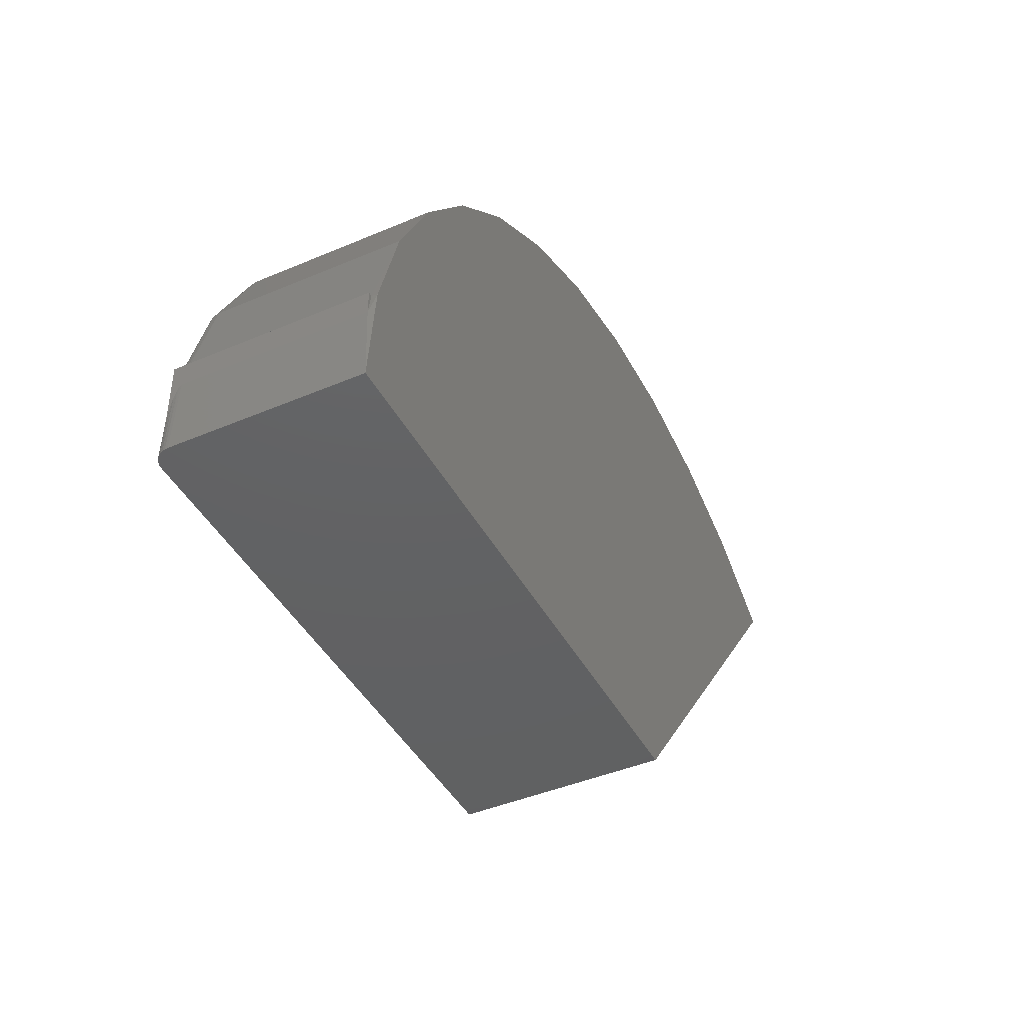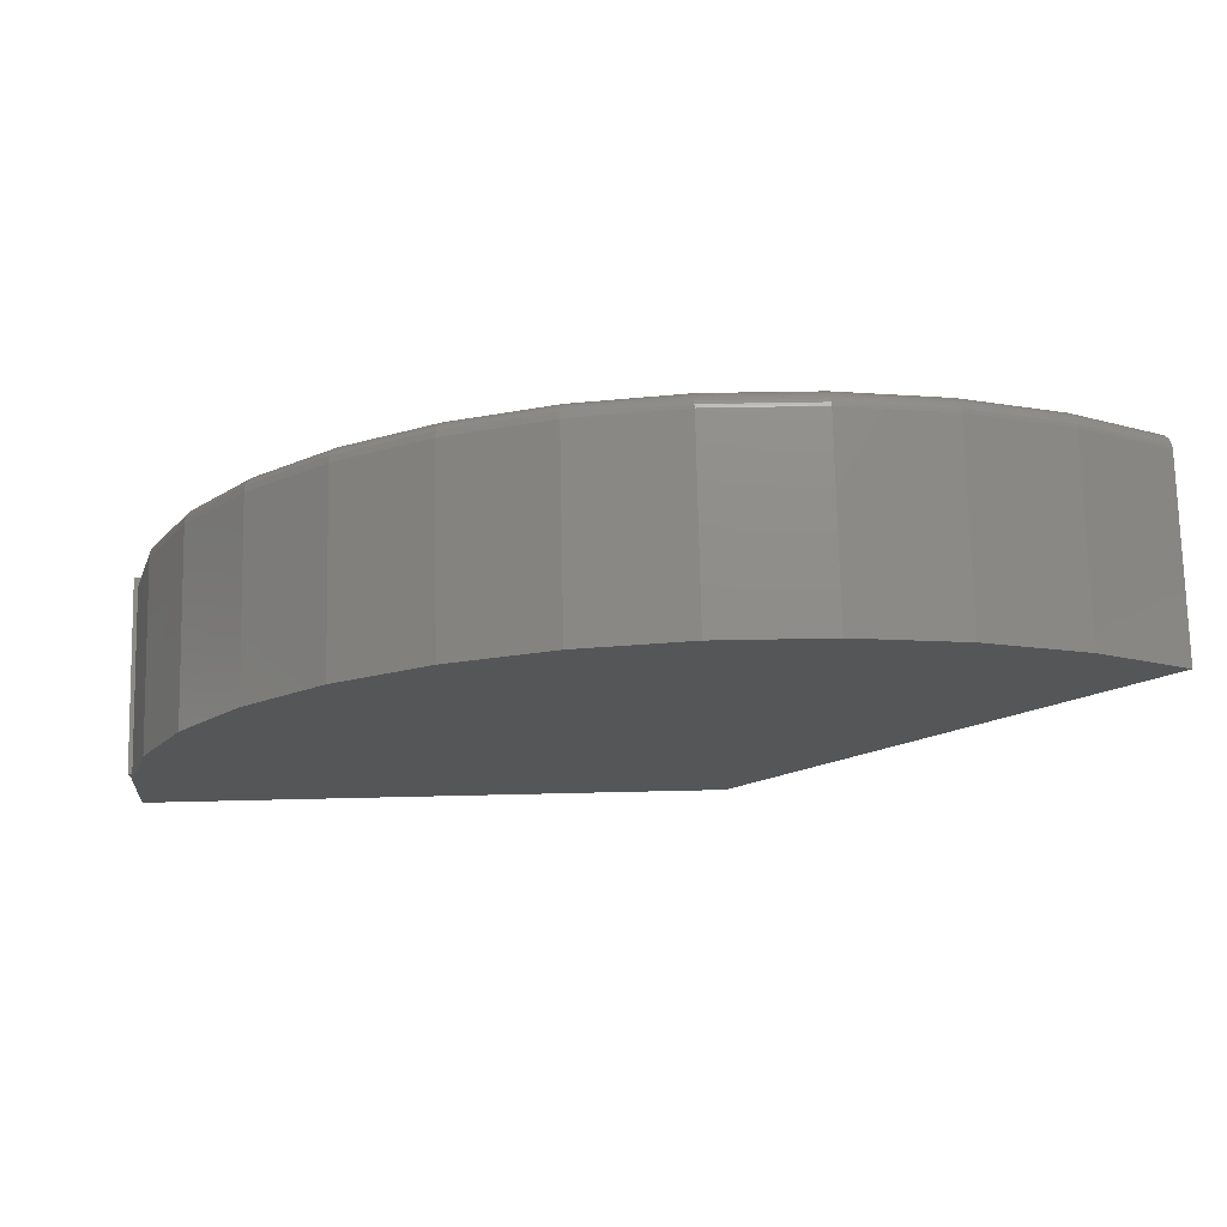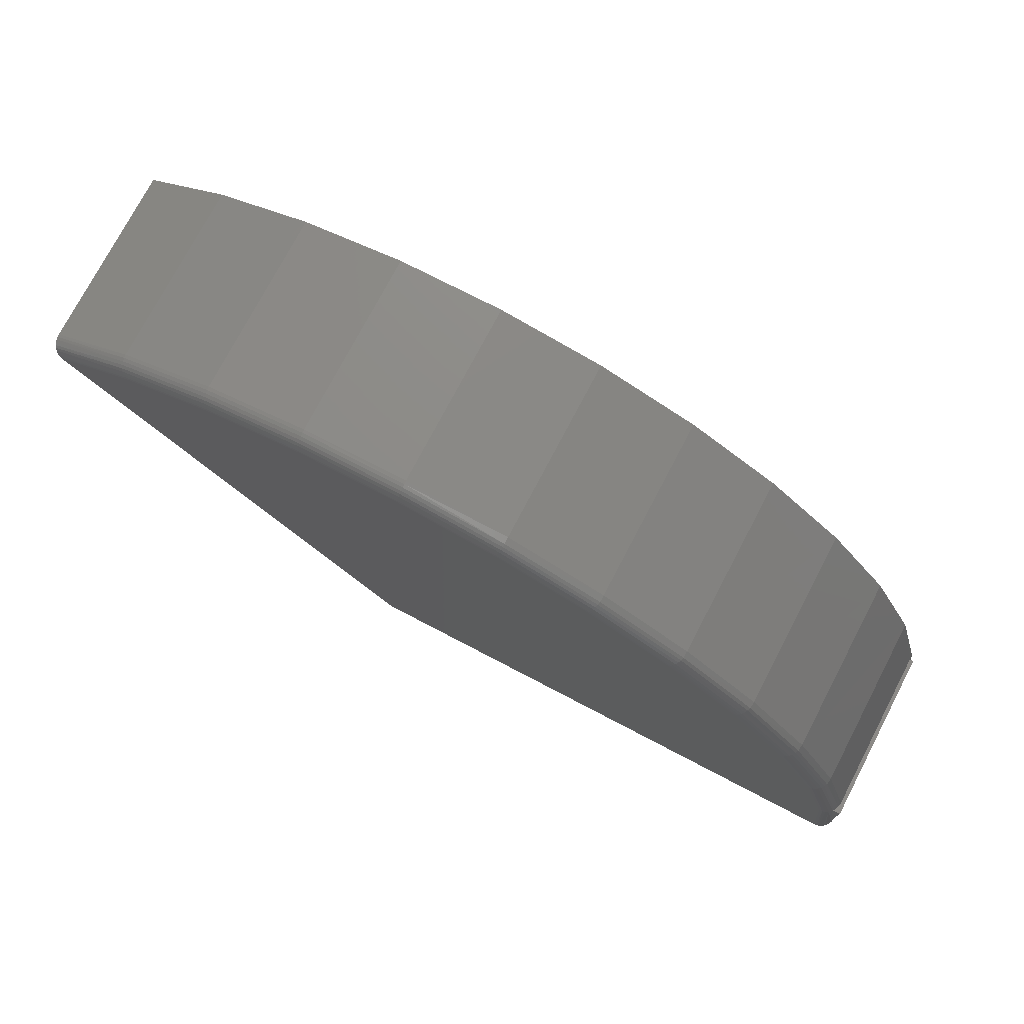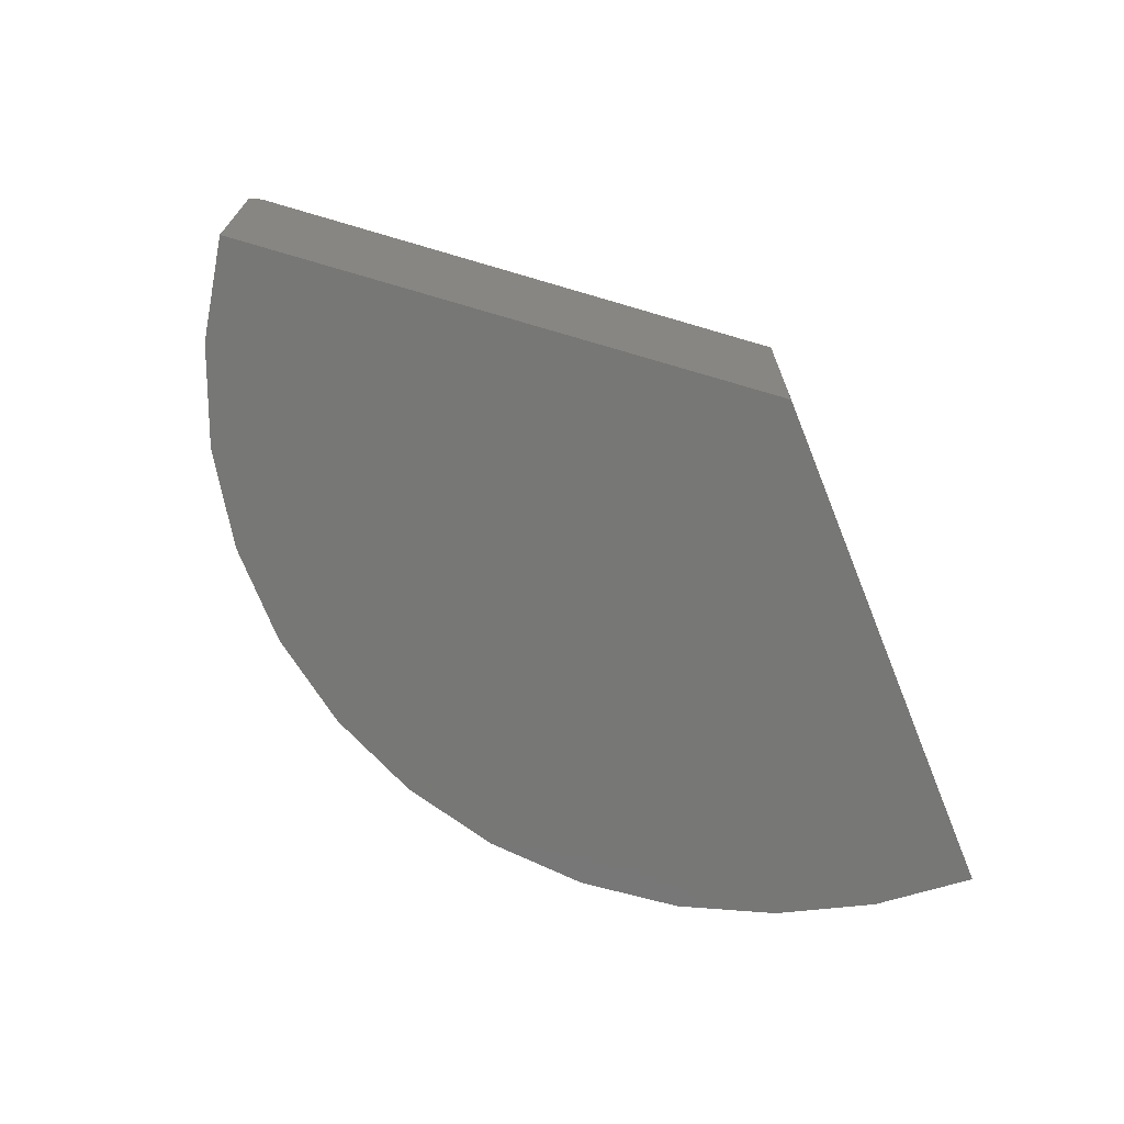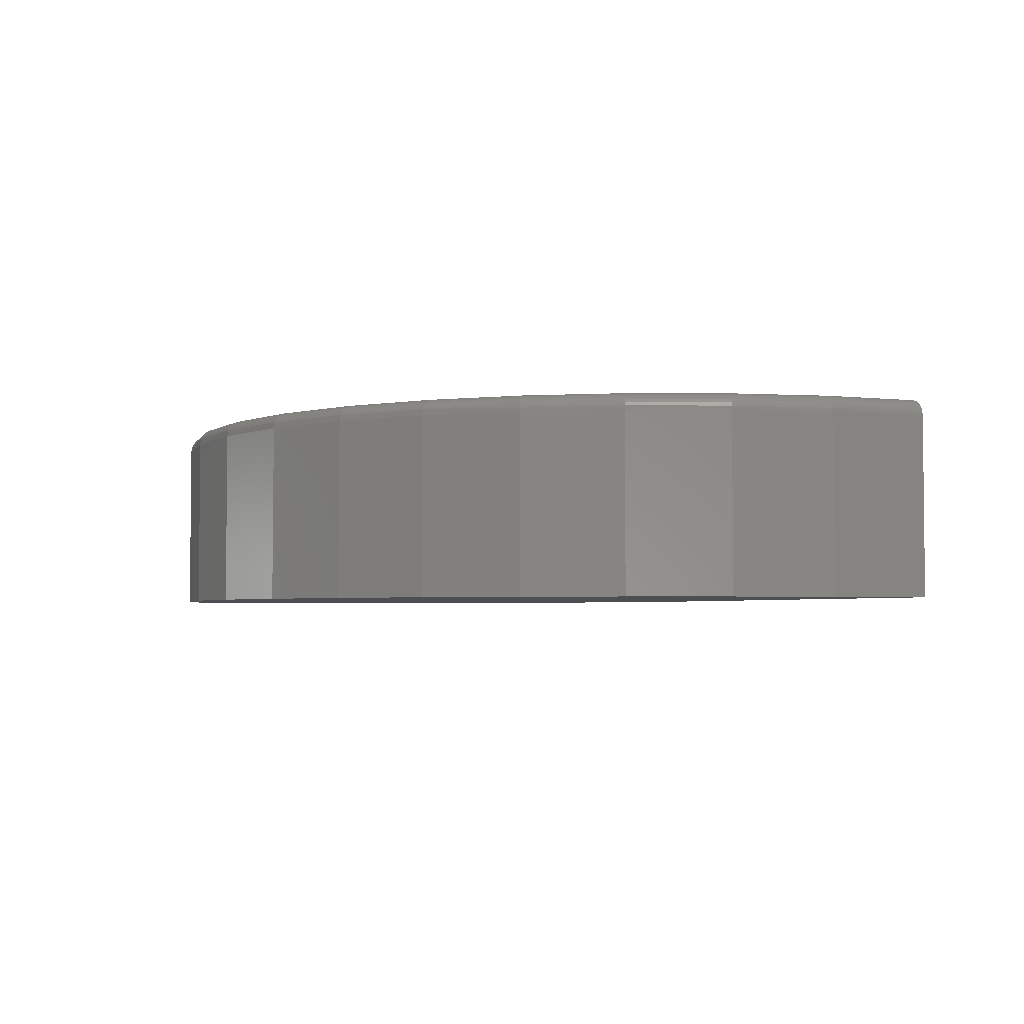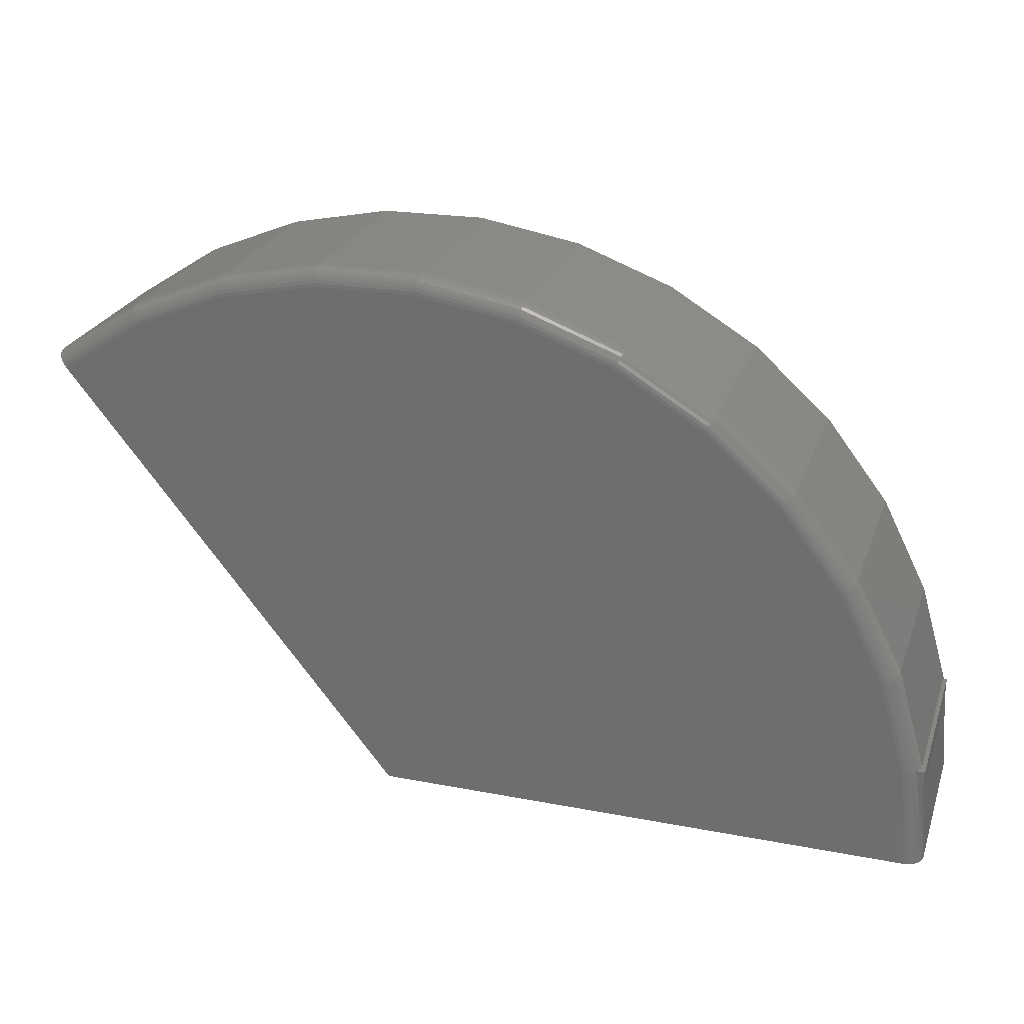
<metadata>
{"format":"stl","ext":"stl","renderer":"f3d","projection":"perspective","resolution":1024,"background":"white","views":[{"elev":-43.5,"azim":-63.4,"up":"+Z"},{"elev":74.4,"azim":-1.3,"up":"+Z"},{"elev":75.4,"azim":-152.4,"up":"+Z"},{"elev":-69.6,"azim":112.0,"up":"+Y"},{"elev":-3.4,"azim":11.3,"up":"+Y"},{"elev":25.2,"azim":-162.8,"up":"+Z"}]}
</metadata>
<code>
# stl→obj: 145 verts, 286 faces
v -0.7234 -0.2498 0.2812
v -0.7342 -0.2498 0.2812
v -0.7342 -0.2498 0.2171
v -0.7342 0.2554 0.109
v -0.7342 0.2554 0.2812
v -0.7114 0.2554 0.2812
v -0.7342 0.2505 0.1523
v -0.7342 0.2444 0.1832
v -0.7342 0.2372 0.2043
v -0.7342 0.2339 0.2102
v -0.7342 0.2319 0.2127
v -0.7342 0.2296 0.215
v -0.7342 0.2282 0.216
v -0.7342 0.2265 0.2167
v -0.7342 0.2243 0.2171
v -0.7234 0.2243 0.2812
v -0.7228 0.2317 0.2812
v -0.721 0.2389 0.2812
v -0.7182 0.2457 0.2812
v -0.7142 0.252 0.2812
v -0.7239 -0.2656 0.2787
v -0.6465 -0.2656 0.5476
v -0.6456 0.2243 0.5498
v 1.683 -0.2656 1.174
v 1.683 0.2243 1.174
v 1.449 -0.2656 1.327
v 1.449 0.2243 1.327
v 1.19 -0.2656 1.434
v 1.19 0.2243 1.434
v 0.916 -0.2656 1.491
v 0.9167 0.2243 1.491
v 0.6361 -0.2656 1.496
v 0.6371 0.2243 1.496
v 0.3603 -0.2656 1.448
v 0.3614 0.2243 1.449
v 0.09799 -0.2656 1.351
v 0.09929 0.2243 1.352
v -0.1416 -0.2656 1.206
v -0.1403 0.2243 1.207
v -0.3502 -0.2656 1.02
v -0.3489 0.2243 1.021
v -0.5204 -0.2656 0.7975
v -0.5193 0.2243 0.7993
v -0.75 0.2243 0
v -0.75 -0.2656 0
v -0.3476 0.2423 1.017
v -0.1395 0.2423 1.203
v 0.09954 0.2423 1.348
v 0.6362 0.2335 1.495
v 0.3612 0.2423 1.445
v 1.654 0.2712 1.138
v 1.427 0.2712 1.286
v 1.658 0.2707 1.143
v 1.431 0.2703 1.294
v 1.663 0.269 1.149
v 1.435 0.2676 1.302
v 1.667 0.2662 1.154
v 1.439 0.2633 1.309
v 1.671 0.2624 1.159
v 1.442 0.2575 1.315
v 1.68 0.2457 1.17
v 1.678 0.252 1.167
v 1.445 0.2504 1.32
v 1.447 0.2423 1.324
v 1.682 0.2389 1.173
v 1.448 0.2335 1.327
v 1.683 0.2317 1.174
v -0.7031 0.2712 0
v -0.7101 0.2707 0
v -0.6778 0.2712 0.2699
v -0.6868 0.2703 0.2716
v -0.7173 0.269 0
v -0.6955 0.2676 0.2733
v -0.7242 0.2662 0
v -0.7034 0.2633 0.2748
v -0.7305 0.2624 0
v -0.7362 0.2576 0
v -0.741 0.252 0
v -0.7448 0.2457 0
v -0.7477 0.2389 0
v -0.7494 0.2317 0
v -0.6391 0.2504 0.5447
v -0.6431 0.2423 0.5463
v -0.6337 0.2575 0.5426
v -0.5174 0.2423 0.7956
v 1.675 0.2576 1.164
v -0.6028 0.2712 0.5305
v -0.6113 0.2703 0.5338
v -0.6195 0.2676 0.537
v -0.6271 0.2633 0.54
v -0.4807 0.2712 0.7726
v -0.4885 0.2703 0.7774
v -0.4959 0.2676 0.7821
v -0.5028 0.2633 0.7864
v -0.5088 0.2575 0.7902
v -0.5137 0.2504 0.7933
v -0.3158 0.2712 0.9878
v -0.3225 0.2703 0.994
v -0.329 0.2676 0.9999
v -0.3349 0.2633 1.005
v -0.3401 0.2575 1.01
v -0.3444 0.2504 1.014
v -0.1138 0.2712 1.169
v -0.1192 0.2703 1.176
v -0.1244 0.2676 1.183
v -0.1292 0.2633 1.189
v -0.1335 0.2575 1.195
v -0.1369 0.2504 1.2
v 0.1184 0.2712 1.309
v 0.1144 0.2703 1.317
v 0.1106 0.2676 1.325
v 0.107 0.2633 1.332
v 0.104 0.2575 1.339
v 0.1014 0.2504 1.344
v 0.3725 0.2712 1.403
v 0.3701 0.2703 1.412
v 0.3678 0.2676 1.421
v 0.3657 0.2633 1.428
v 0.3639 0.2575 1.435
v 0.3623 0.2504 1.441
v 0.6397 0.2712 1.449
v 0.639 0.2703 1.458
v 0.6383 0.2676 1.467
v 0.6377 0.2633 1.475
v 0.6372 0.2575 1.482
v 0.6367 0.2504 1.488
v 0.6364 0.2423 1.492
v 0.9108 0.2712 1.444
v 0.9118 0.2703 1.453
v 0.9128 0.2676 1.462
v 0.9137 0.2633 1.47
v 0.9145 0.2575 1.477
v 0.9151 0.2504 1.483
v 0.9156 0.2423 1.487
v 0.9159 0.2335 1.49
v 1.176 0.2712 1.389
v 1.179 0.2703 1.398
v 1.182 0.2676 1.406
v 1.184 0.2633 1.414
v 1.186 0.2575 1.421
v 1.188 0.2504 1.426
v 1.189 0.2423 1.431
v 1.19 0.2335 1.433
v 0.75 0.2712 0
v 0.75 -0.2656 0
f 1 2 3
f 4 5 6
f 5 4 7
f 5 7 8
f 5 8 9
f 5 9 10
f 5 10 11
f 5 11 12
f 5 12 13
f 5 13 14
f 5 14 15
f 5 15 3
f 5 3 2
f 5 2 1
f 5 1 16
f 5 16 17
f 5 17 18
f 5 18 19
f 5 19 20
f 5 20 6
f 1 3 21
f 1 21 22
f 1 22 23
f 1 23 16
f 24 25 26
f 26 25 27
f 26 27 28
f 28 27 29
f 28 29 30
f 30 29 31
f 30 31 32
f 32 31 33
f 32 33 34
f 34 33 35
f 34 35 36
f 36 35 37
f 36 37 38
f 38 37 39
f 38 39 40
f 40 39 41
f 40 41 42
f 42 41 43
f 42 43 22
f 22 43 23
f 15 44 3
f 3 44 45
f 3 45 21
f 41 46 43
f 39 47 41
f 37 48 39
f 35 49 50
f 35 50 37
f 51 52 53
f 52 54 53
f 55 53 54
f 54 56 55
f 55 56 57
f 57 56 58
f 57 58 59
f 59 58 60
f 61 62 63
f 63 64 61
f 61 64 65
f 65 64 66
f 65 66 67
f 67 66 27
f 25 67 27
f 68 69 70
f 70 69 71
f 71 69 72
f 71 72 73
f 72 74 73
f 75 73 74
f 74 76 75
f 75 76 77
f 7 78 79
f 7 79 8
f 8 79 80
f 8 80 9
f 9 80 81
f 10 9 81
f 10 81 11
f 12 11 81
f 81 13 12
f 82 20 19
f 82 19 83
f 19 18 83
f 49 35 33
f 6 20 82
f 6 82 84
f 6 84 75
f 4 6 75
f 4 75 77
f 4 77 78
f 4 78 7
f 44 15 14
f 44 14 13
f 44 13 81
f 23 43 85
f 23 85 83
f 23 83 18
f 23 18 17
f 23 17 16
f 63 62 60
f 60 62 86
f 60 86 59
f 87 70 88
f 88 70 71
f 88 71 89
f 89 71 73
f 89 73 90
f 90 73 75
f 90 75 84
f 91 87 92
f 92 87 88
f 92 88 93
f 93 88 89
f 93 89 94
f 94 89 90
f 94 90 95
f 95 90 84
f 95 84 96
f 96 84 82
f 96 82 85
f 85 82 83
f 97 91 98
f 98 91 92
f 98 92 99
f 99 92 93
f 99 93 100
f 100 93 94
f 100 94 101
f 101 94 95
f 101 95 102
f 102 95 96
f 102 96 46
f 46 96 85
f 46 85 43
f 103 97 104
f 104 97 98
f 104 98 105
f 105 98 99
f 105 99 106
f 106 99 100
f 106 100 107
f 107 100 101
f 107 101 108
f 108 101 102
f 108 102 47
f 47 102 46
f 47 46 41
f 109 103 110
f 110 103 104
f 110 104 111
f 111 104 105
f 111 105 112
f 112 105 106
f 112 106 113
f 113 106 107
f 113 107 114
f 114 107 108
f 114 108 48
f 48 108 47
f 48 47 39
f 115 109 116
f 116 109 110
f 116 110 117
f 117 110 111
f 117 111 118
f 118 111 112
f 118 112 119
f 119 112 113
f 119 113 120
f 120 113 114
f 120 114 50
f 50 114 48
f 50 48 37
f 121 115 122
f 122 115 116
f 122 116 123
f 123 116 117
f 123 117 124
f 124 117 118
f 124 118 125
f 125 118 119
f 125 119 126
f 126 119 120
f 126 120 127
f 127 120 50
f 127 50 49
f 128 121 129
f 129 121 122
f 129 122 130
f 130 122 123
f 130 123 131
f 131 123 124
f 131 124 132
f 132 124 125
f 132 125 133
f 133 125 126
f 133 126 134
f 134 126 127
f 134 127 135
f 135 127 49
f 135 49 31
f 31 49 33
f 136 128 137
f 137 128 129
f 137 129 138
f 138 129 130
f 138 130 139
f 139 130 131
f 139 131 140
f 140 131 132
f 140 132 141
f 141 132 133
f 141 133 142
f 142 133 134
f 142 134 143
f 143 134 135
f 143 135 29
f 29 135 31
f 52 136 54
f 54 136 137
f 54 137 56
f 56 137 138
f 56 138 58
f 58 138 139
f 58 139 60
f 60 139 140
f 60 140 63
f 63 140 141
f 63 141 64
f 64 141 142
f 64 142 66
f 66 142 143
f 66 143 27
f 27 143 29
f 51 53 55
f 144 51 55
f 144 55 57
f 144 57 59
f 144 59 86
f 144 86 62
f 144 62 61
f 144 61 65
f 144 65 67
f 144 67 25
f 144 25 24
f 144 24 145
f 72 69 68
f 144 145 45
f 144 45 44
f 144 44 81
f 144 81 80
f 144 80 79
f 144 79 78
f 144 78 77
f 144 77 76
f 144 76 74
f 144 74 72
f 144 72 68
f 51 144 68
f 51 68 70
f 51 70 87
f 51 87 91
f 51 91 97
f 51 97 103
f 51 103 109
f 51 109 52
f 52 109 136
f 136 109 115
f 136 115 128
f 128 115 121
f 24 26 36
f 24 36 38
f 24 38 40
f 24 40 42
f 24 42 22
f 24 22 21
f 24 21 45
f 24 45 145
f 26 28 36
f 36 28 34
f 28 30 34
f 34 30 32

</code>
